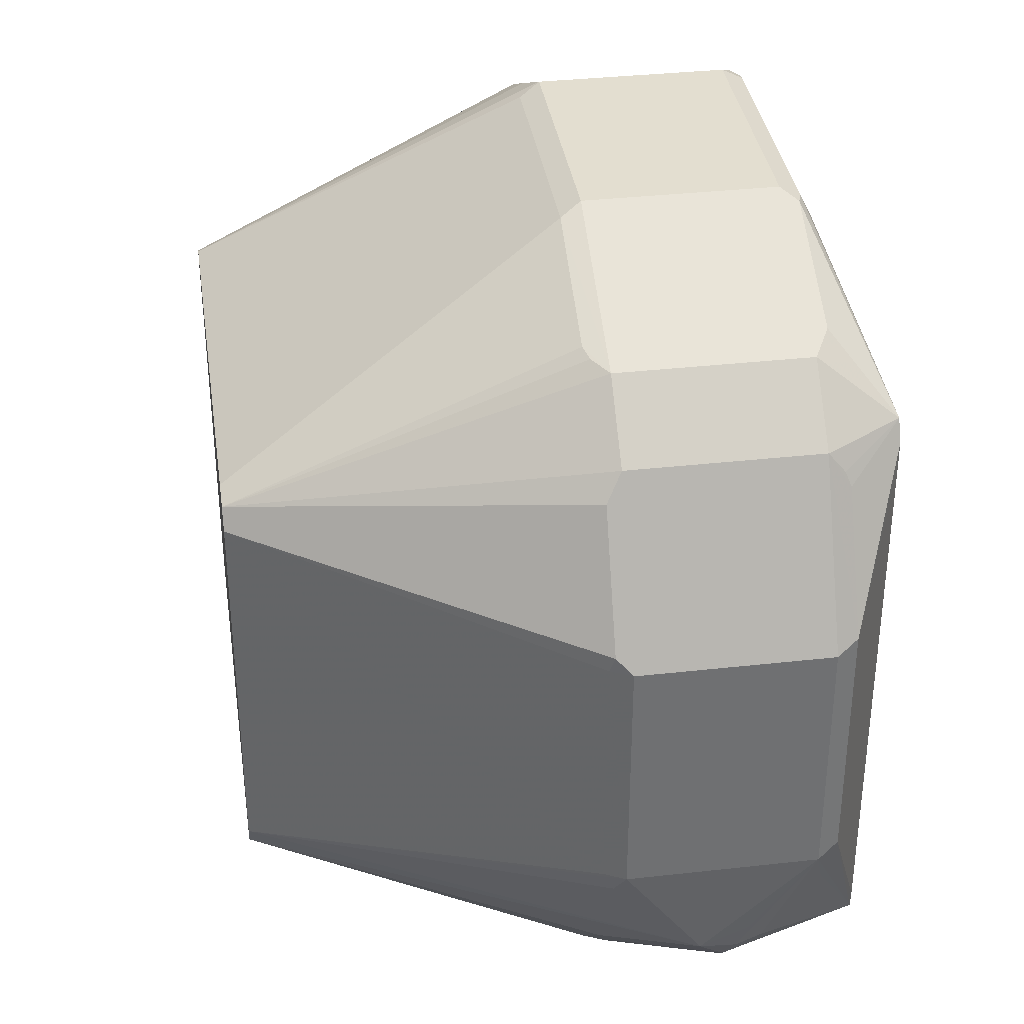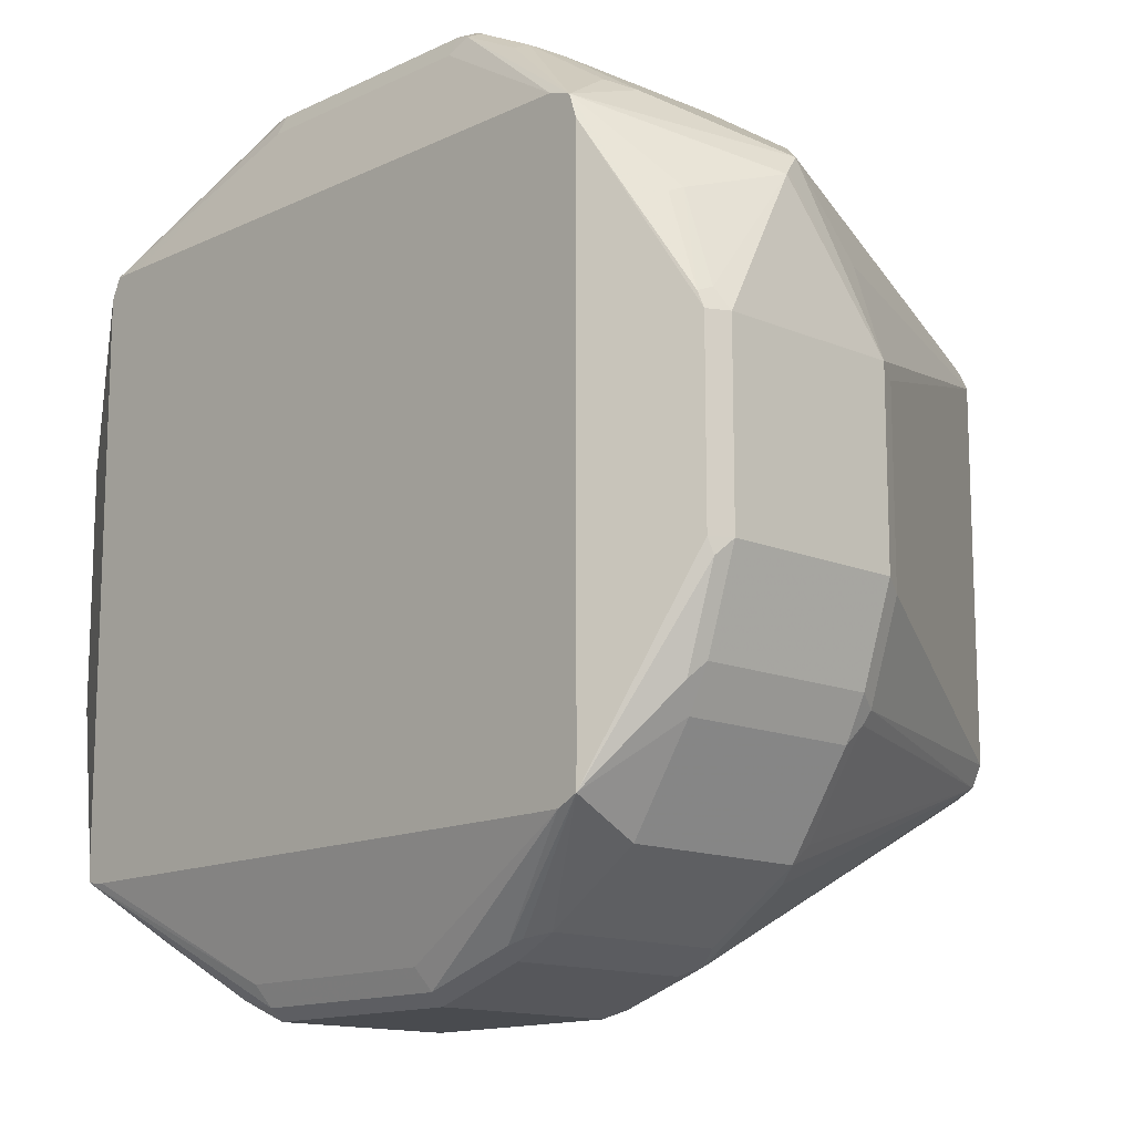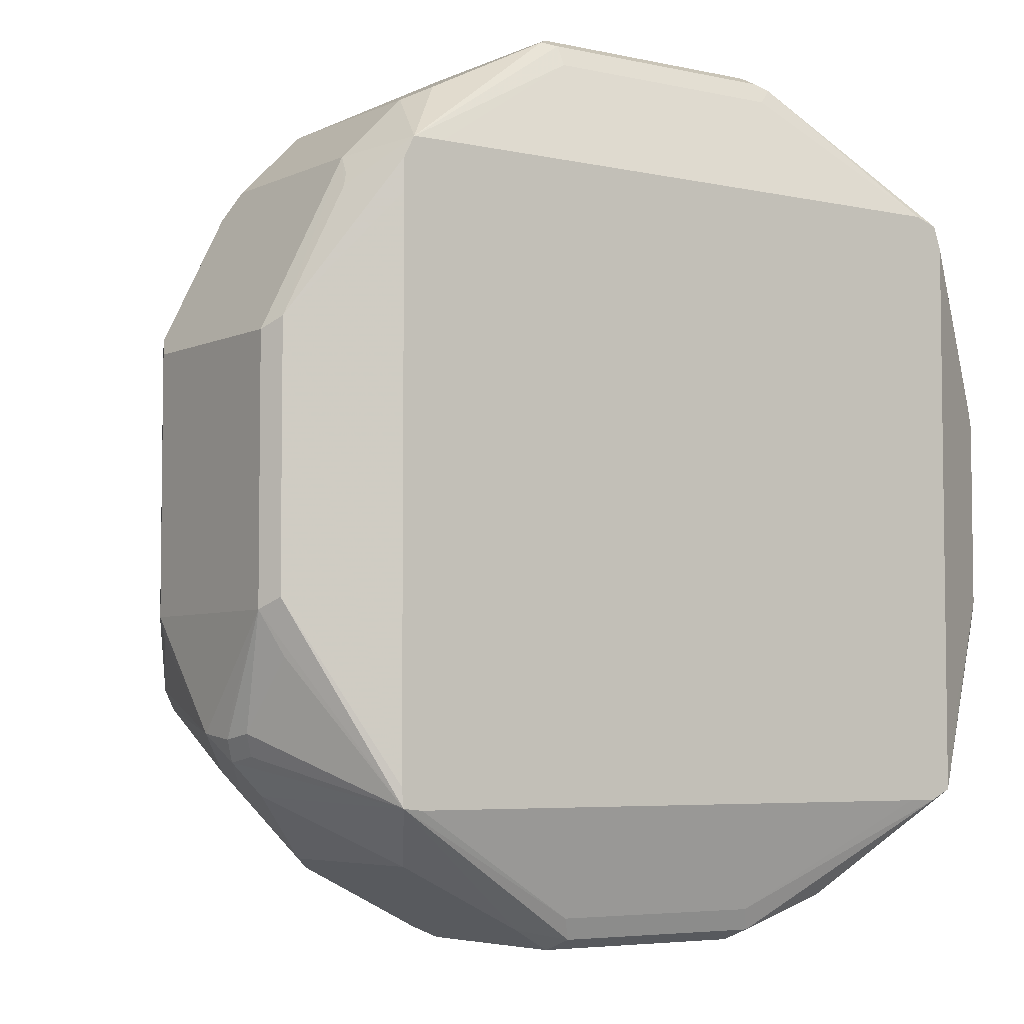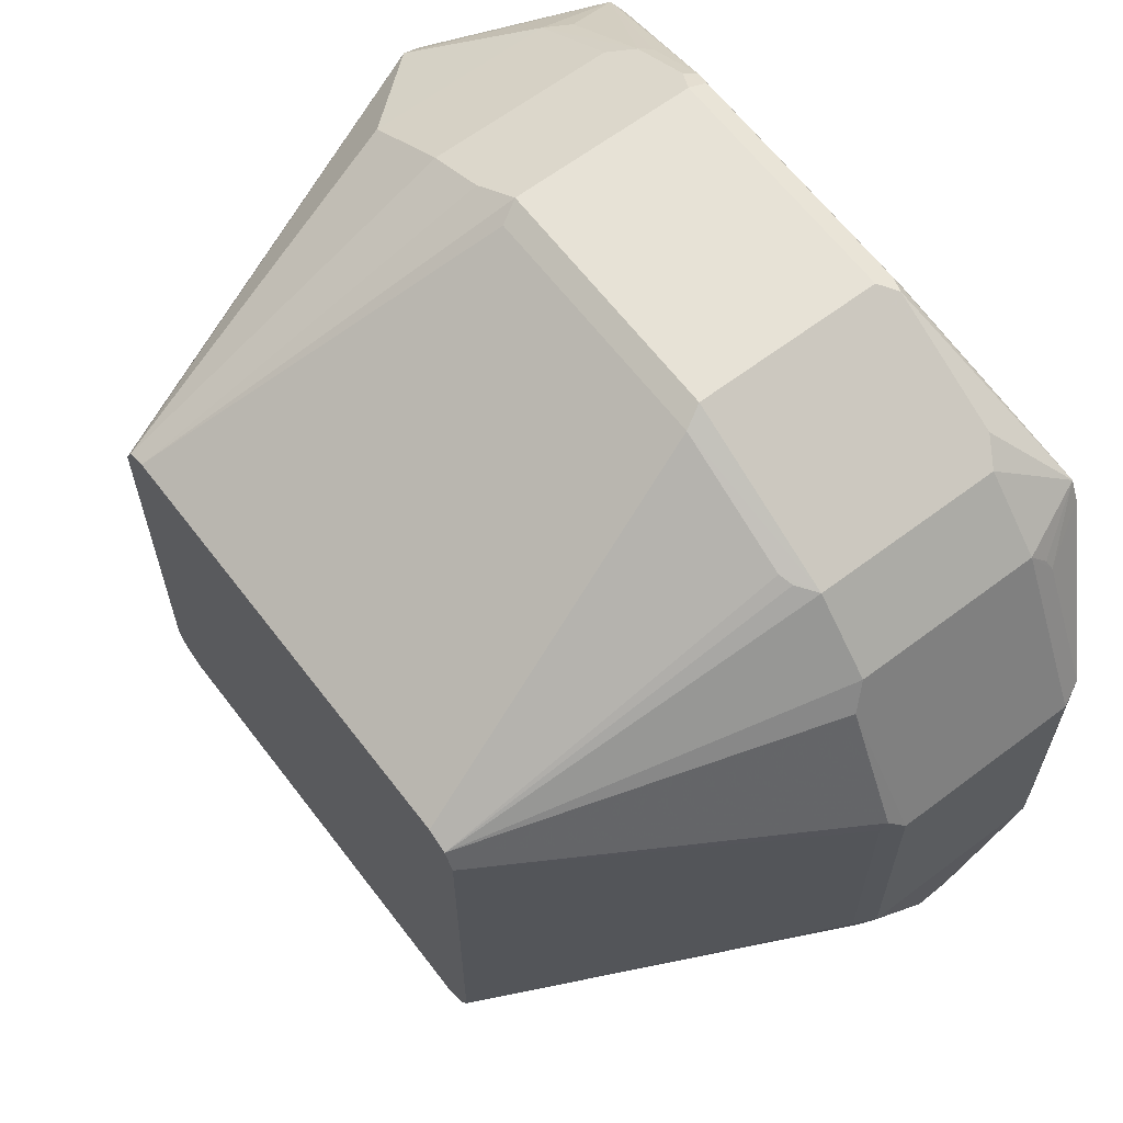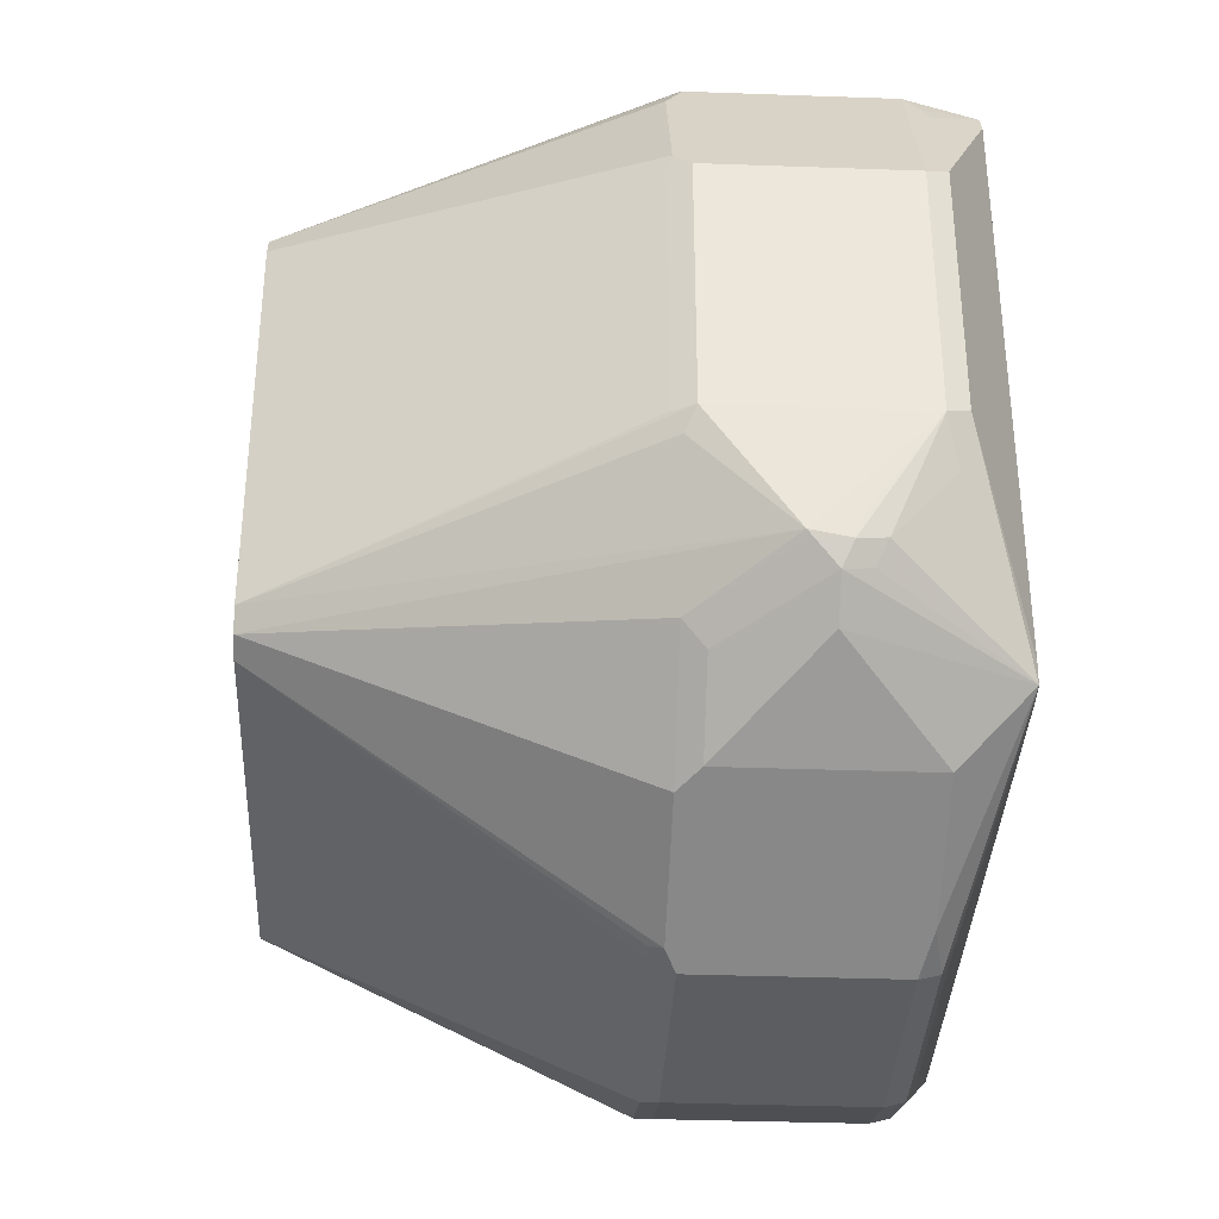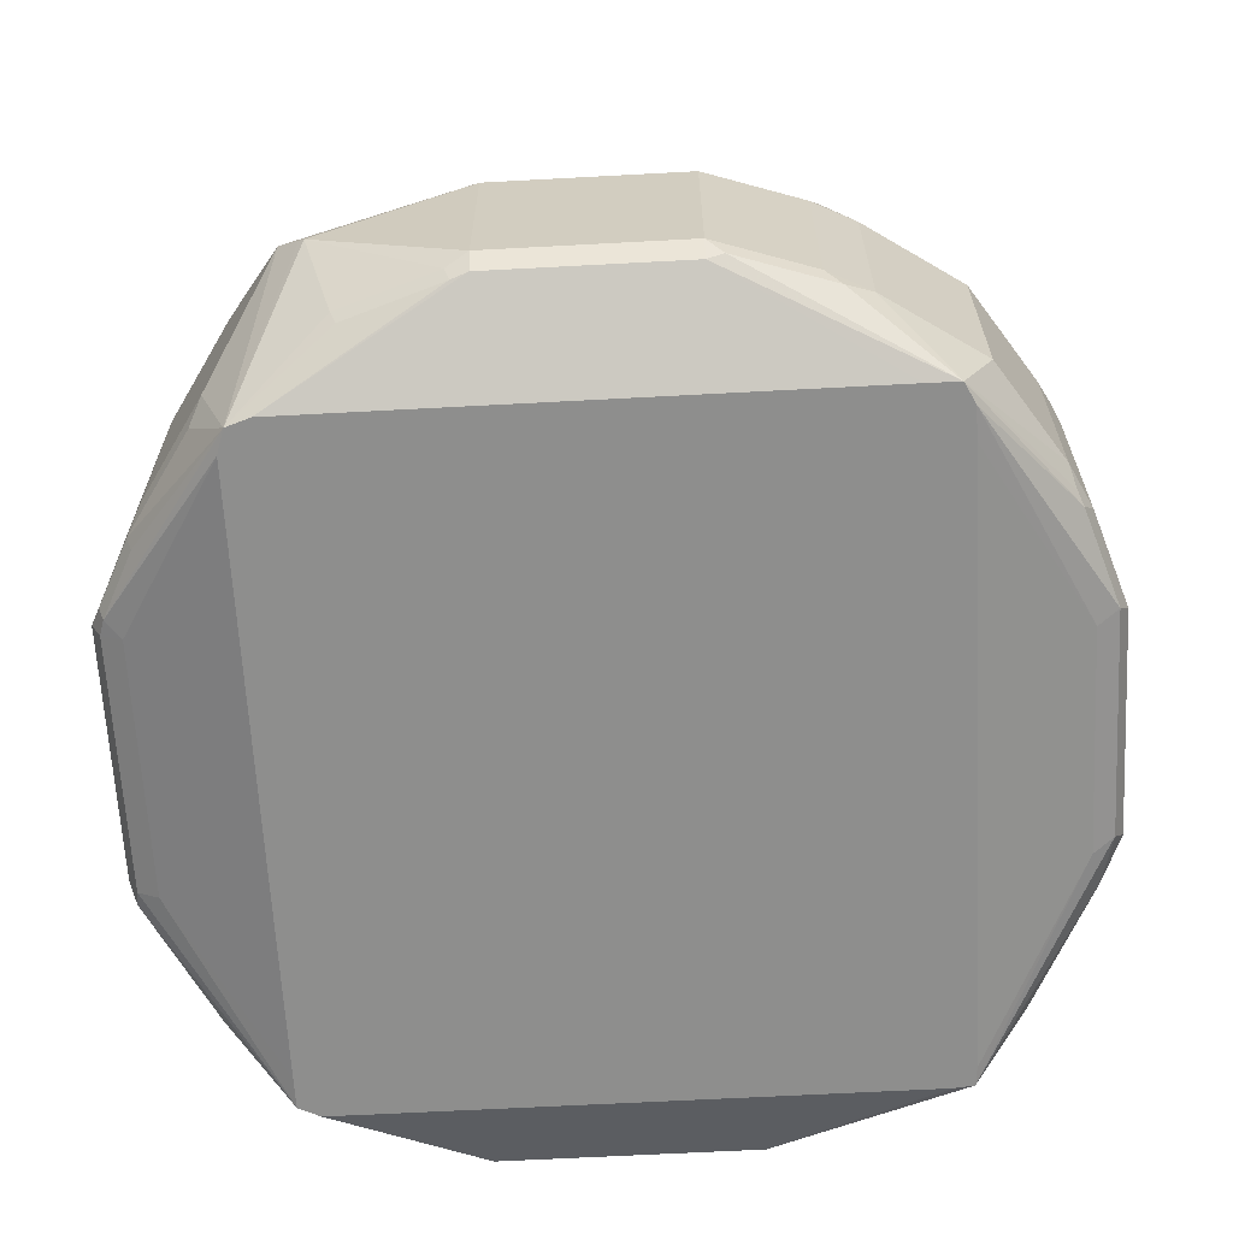
<metadata>
{"format":"obj","ext":"obj","renderer":"f3d","projection":"perspective","resolution":1024,"background":"white","views":[{"elev":35.7,"azim":-98.4,"up":"+Z"},{"elev":-13.8,"azim":46.5,"up":"+Z"},{"elev":-5.0,"azim":-35.1,"up":"+Z"},{"elev":63.7,"azim":-127.3,"up":"+Z"},{"elev":-36.0,"azim":-92.7,"up":"+Z"},{"elev":-64.8,"azim":93.1,"up":"+Y"}]}
</metadata>
<code>
v -0.03971 0.5661 -0.139
v -0.03639 0.5595 -0.1357
v -0.05294 0.5628 -0.1324
v -0.09268 0.5628 -0.1125
v -0.03971 0.6257 -0.139
v 0.02978 0.5661 -0.139
v -0.03971 0.5561 -0.1291
v -0.1052 0.543 -0.09529
v 0.0331 0.5595 -0.1357
v -0.1225 0.5926 -0.09268
v -0.09268 0.6224 -0.1125
v -0.05958 0.6257 -0.1291
v -0.04633 0.629 -0.1357
v -0.04467 0.6331 -0.1341
v -0.03971 0.6323 -0.1357
v 0.02978 0.6257 -0.139
v 0.05958 0.5661 -0.1291
v -0.09913 0.543 -0.09592
v 0.02978 0.5561 -0.1291
v -0.1059 0.543 -0.0892
v -0.1357 0.5595 -0.03639
v -0.139 0.5661 -0.03971
v -0.1324 0.5628 -0.05294
v -0.1341 0.581 -0.07447
v -0.1307 0.5843 -0.08109
v -0.1324 0.5926 -0.08275
v 0.06288 0.5595 -0.1258
v 0.09929 0.543 -0.09584
v -0.1125 0.6224 -0.09268
v -0.08607 0.629 -0.1158
v -0.06952 0.7375 -0.06952
v 0.02978 0.6323 -0.1357
v 0.03476 0.6306 -0.1365
v 0.05958 0.6257 -0.1291
v 0.07281 0.5661 -0.1225
v 0.08936 0.543 -0.09592
v -0.1059 0.543 0.07942
v -0.1357 0.5595 0.04303
v -0.139 0.6257 -0.03971
v -0.1365 0.6008 -0.07447
v -0.1365 0.5859 -0.06827
v -0.1357 0.5892 -0.07613
v -0.139 0.5661 0.03971
v -0.1357 0.5992 -0.07613
v 0.06701 0.5611 -0.1241
v 0.1058 0.543 -0.0926
v -0.1158 0.629 -0.08607
v -0.07613 0.7375 -0.0662
v 0.06952 0.7375 -0.06952
v 0.06454 0.6306 -0.1266
v 0.07281 0.6257 -0.1225
v 0.1026 0.5661 -0.1026
v -0.1058 0.543 0.08936
v -0.1158 0.5595 0.08275
v -0.1125 0.5661 0.09268
v -0.1357 0.629 -0.04633
v -0.139 0.6257 0.03971
v -0.1357 0.6323 -0.03971
v -0.07942 0.7375 -0.05958
v 0.1225 0.5661 -0.07281
v 0.1266 0.5611 -0.06454
v 0.1365 0.5611 -0.03476
v 0.1357 0.5595 -0.02978
v 0.1059 0.543 -0.08264
v 0.07613 0.7375 -0.0662
v 0.09434 0.6306 -0.1068
v 0.1026 0.6257 -0.1026
v -0.1025 0.543 0.09587
v -0.1142 0.5611 0.08688
v -0.1125 0.6257 0.09268
v -0.09268 0.5661 0.1125
v -0.1365 0.6306 0.04467
v -0.1357 0.6323 0.03971
v -0.1167 0.6306 0.08441
v -0.07942 0.7375 0.05958
v 0.1225 0.6257 -0.07281
v 0.1291 0.5661 -0.05958
v 0.139 0.5661 -0.02978
v 0.1357 0.5595 0.02978
v 0.1059 0.543 0.08601
v 0.07942 0.7375 -0.05958
v 0.1258 0.6323 -0.06288
v 0.1241 0.6306 -0.06701
v 0.1043 0.6306 -0.09682
v -0.09257 0.543 0.09592
v -0.03971 0.5561 0.1291
v -0.03971 0.5595 0.1357
v -0.04467 0.5611 0.1365
v -0.08441 0.5611 0.1167
v -0.09268 0.6257 0.1125
v -0.07613 0.7375 0.0662
v 0.1291 0.6257 -0.05958
v 0.139 0.6257 -0.02978
v 0.139 0.5661 0.02978
v 0.1341 0.5586 0.03476
v 0.1034 0.543 0.09344
v 0.07942 0.7375 0.05958
v 0.1357 0.6323 -0.0331
v 0.09592 0.543 0.09592
v 0.03971 0.5561 0.1291
v -0.03971 0.5661 0.139
v 0.03971 0.5595 0.1357
v -0.08275 0.6323 0.1158
v -0.08688 0.6306 0.1142
v -0.03971 0.6257 0.139
v -0.04303 0.6323 0.1357
v -0.06952 0.7375 0.06952
v 0.139 0.6257 0.02978
v 0.1365 0.5909 0.07447
v 0.1357 0.5628 0.03639
v 0.1258 0.5628 0.0662
v 0.1241 0.5586 0.06454
v 0.1026 0.5694 0.1026
v 0.09597 0.5628 0.1059
v 0.0662 0.5628 0.1258
v 0.06454 0.5586 0.1241
v 0.04467 0.5586 0.1341
v 0.09611 0.543 0.09587
v 0.1357 0.5926 0.07613
v 0.1324 0.5992 0.08275
v 0.1291 0.6257 0.05958
v 0.1357 0.6323 0.02646
v 0.07613 0.7375 0.0662
v 0.03971 0.5661 0.139
v 0.04633 0.5628 0.1357
v 0.03971 0.6257 0.139
v 0.03639 0.6323 0.1357
v 0.06952 0.7375 0.06952
v 0.07281 0.5694 0.1225
v 0.1026 0.629 0.1026
v 0.05958 0.5661 0.1291
v 0.07281 0.629 0.1225
v 0.05958 0.6257 0.1291
v 0.05294 0.629 0.1324
f 77 92 93
f 76 82 92
f 76 83 82
f 72 75 73
f 70 90 91
f 72 74 91
f 71 101 105
f 71 89 101
f 68 89 71
f 77 93 78
f 70 91 74
f 72 91 75
f 71 105 90
f 81 122 98
f 78 108 94
f 79 94 95
f 79 95 80
f 80 95 96
f 81 97 122
f 81 98 82
f 82 98 92
f 85 99 100
f 85 100 86
f 86 100 102
f 68 88 89
f 86 102 87
f 87 102 124
f 87 101 88
f 78 93 108
f 68 87 88
f 60 92 77
f 68 85 86
f 52 67 76
f 52 76 60
f 87 124 101
f 53 68 54
f 54 69 55
f 54 68 69
f 55 69 68
f 55 68 71
f 55 71 90
f 55 90 70
f 57 72 73
f 57 74 72
f 58 73 75
f 58 75 59
f 68 86 87
f 60 76 92
f 61 77 62
f 62 77 78
f 62 78 63
f 63 78 94
f 63 94 79
f 63 79 80
f 63 80 64
f 65 81 82
f 65 82 83
f 65 83 84
f 65 84 67
f 65 67 66
f 67 84 83
f 67 83 76
f 60 77 61
f 88 101 89
f 105 126 127
f 90 104 91
f 103 106 107
f 105 127 106
f 106 127 128
f 106 128 107
f 108 119 109
f 108 121 120
f 108 120 119
f 109 111 110
f 113 129 115
f 113 115 114
f 113 120 130
f 113 130 132
f 113 132 129
f 115 129 132
f 115 132 133
f 115 133 131
f 115 131 124
f 115 124 125
f 115 125 117
f 115 117 116
f 120 123 130
f 123 128 132
f 123 132 130
f 124 131 133
f 124 133 126
f 126 133 132
f 126 132 134
f 50 67 51
f 126 134 128
f 102 125 124
f 102 117 125
f 101 126 105
f 101 124 126
f 90 105 106
f 90 106 103
f 91 104 103
f 91 103 107
f 92 98 93
f 93 98 122
f 93 122 108
f 94 109 110
f 94 110 95
f 94 108 109
f 95 110 111
f 95 111 112
f 95 112 96
f 96 113 114
f 90 103 104
f 96 114 115
f 96 116 117
f 96 117 118
f 96 112 111
f 96 111 109
f 96 109 119
f 96 119 120
f 96 120 113
f 97 120 121
f 97 121 108
f 97 108 122
f 97 123 120
f 99 118 117
f 99 117 100
f 100 117 102
f 96 115 116
f 50 66 67
f 10 29 11
f 49 65 50
f 8 64 80
f 8 80 96
f 8 96 118
f 8 118 99
f 8 99 85
f 8 85 68
f 8 68 53
f 8 53 37
f 8 37 20
f 8 20 21
f 8 21 22
f 8 22 23
f 8 23 24
f 8 24 25
f 8 25 26
f 8 26 10
f 9 17 27
f 9 27 28
f 9 28 19
f 10 26 29
f 11 29 47
f 11 47 30
f 11 30 12
f 13 31 14
f 13 30 31
f 14 31 15
f 15 31 49
f 15 49 32
f 16 32 33
f 8 46 64
f 16 33 34
f 8 28 46
f 8 18 36
f 126 128 127
f 1 2 3
f 1 3 4
f 1 4 11
f 1 11 12
f 1 12 5
f 1 5 16
f 1 16 6
f 1 6 9
f 1 9 2
f 2 7 8
f 2 8 3
f 2 9 19
f 2 19 7
f 3 8 4
f 4 8 10
f 4 10 11
f 5 12 30
f 5 30 13
f 5 13 14
f 5 14 15
f 5 15 32
f 5 32 16
f 6 16 34
f 6 34 17
f 6 17 9
f 7 18 8
f 7 19 36
f 7 36 18
f 8 36 28
f 17 34 51
f 17 51 35
f 17 35 45
f 33 50 34
f 34 50 51
f 35 51 67
f 35 67 52
f 35 52 46
f 35 46 45
f 37 53 38
f 38 54 55
f 38 55 43
f 38 53 54
f 39 56 40
f 39 57 73
f 39 73 58
f 39 58 59
f 39 59 56
f 40 44 42
f 40 42 41
f 40 56 59
f 40 59 48
f 40 48 47
f 40 47 44
f 43 55 70
f 43 70 74
f 43 74 57
f 46 52 60
f 46 60 61
f 46 61 62
f 46 62 63
f 46 63 64
f 33 49 50
f 32 49 33
f 31 65 49
f 31 81 65
f 17 45 27
f 19 28 36
f 20 37 38
f 20 38 21
f 21 38 43
f 21 43 22
f 22 39 40
f 22 40 41
f 22 41 42
f 22 42 24
f 22 24 23
f 22 43 57
f 22 57 39
f 24 42 26
f 50 65 66
f 24 26 25
f 26 44 29
f 27 45 46
f 27 46 28
f 29 44 47
f 30 47 48
f 30 48 31
f 31 48 59
f 31 59 75
f 31 75 91
f 31 91 107
f 31 107 128
f 31 128 123
f 31 123 97
f 31 97 81
f 26 42 44
f 128 134 132

</code>
